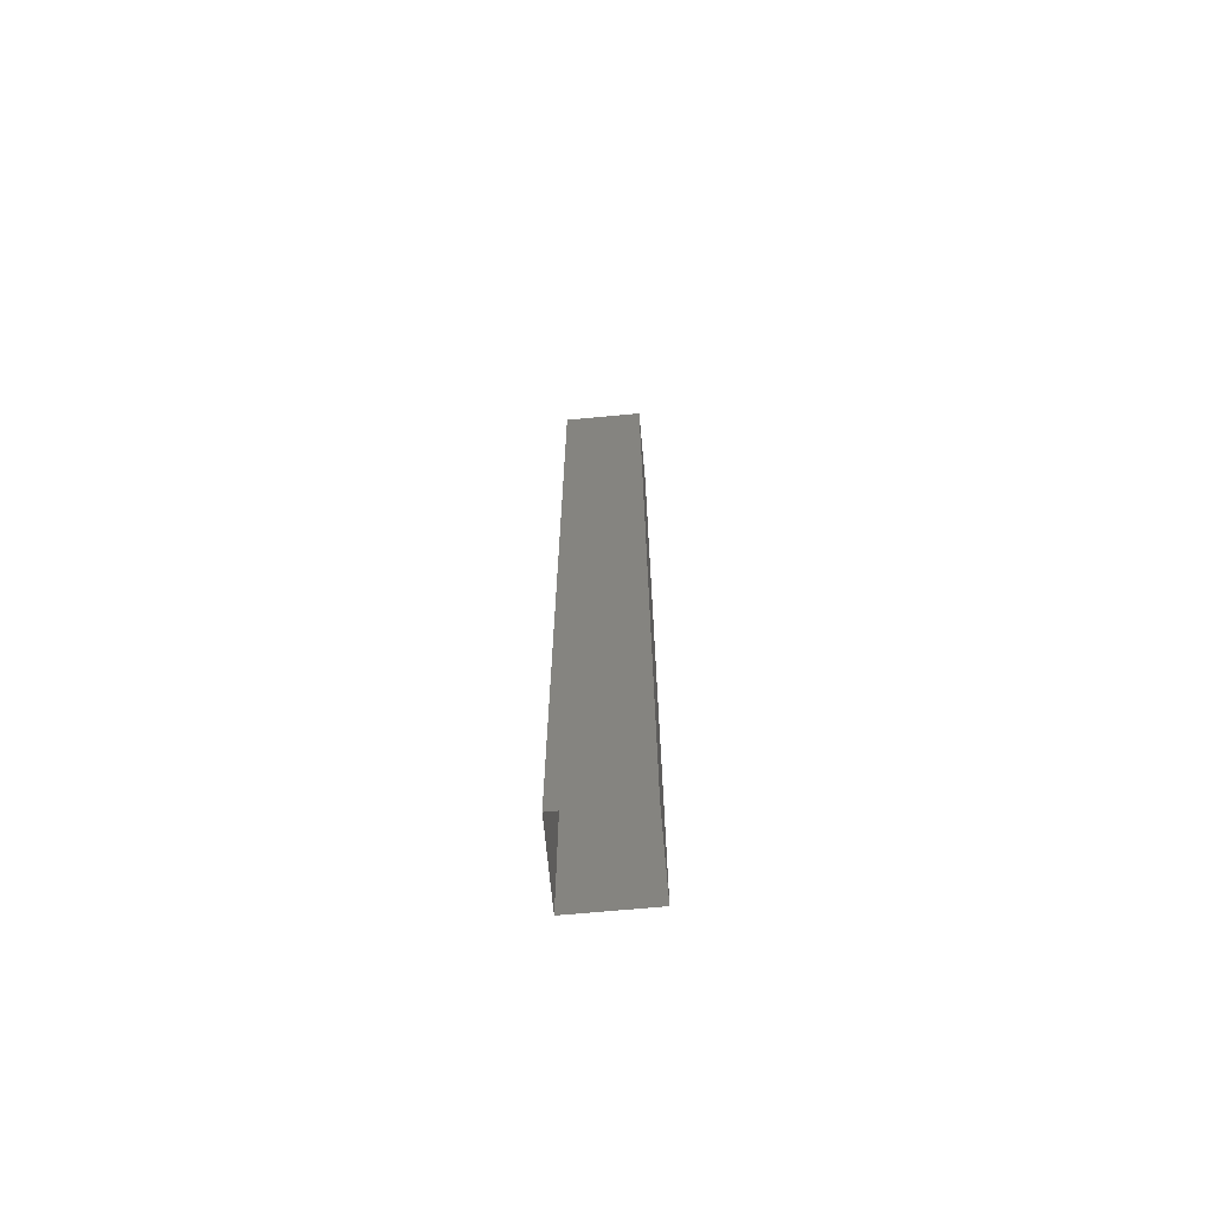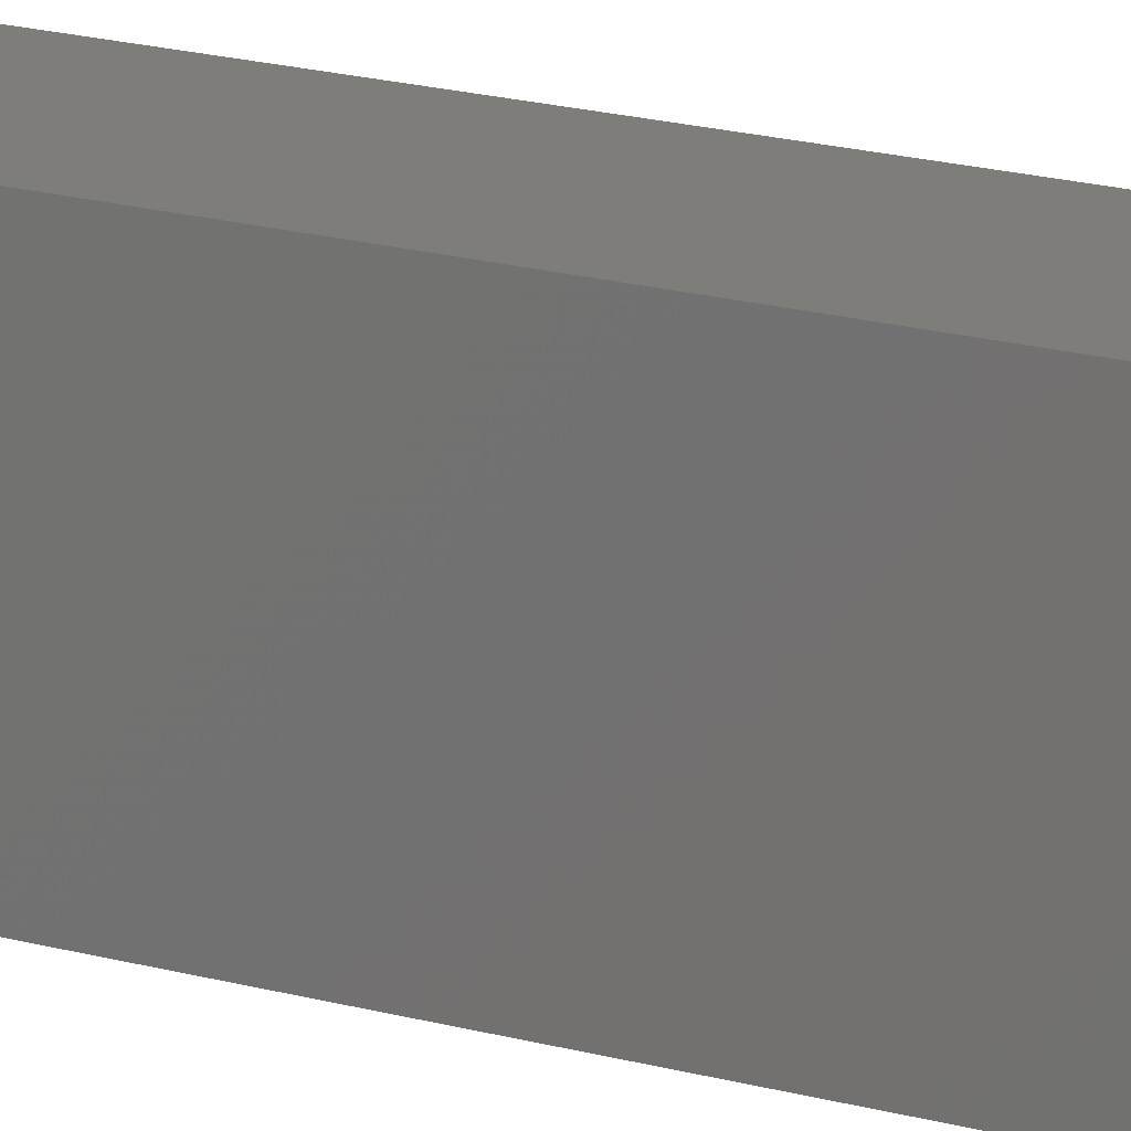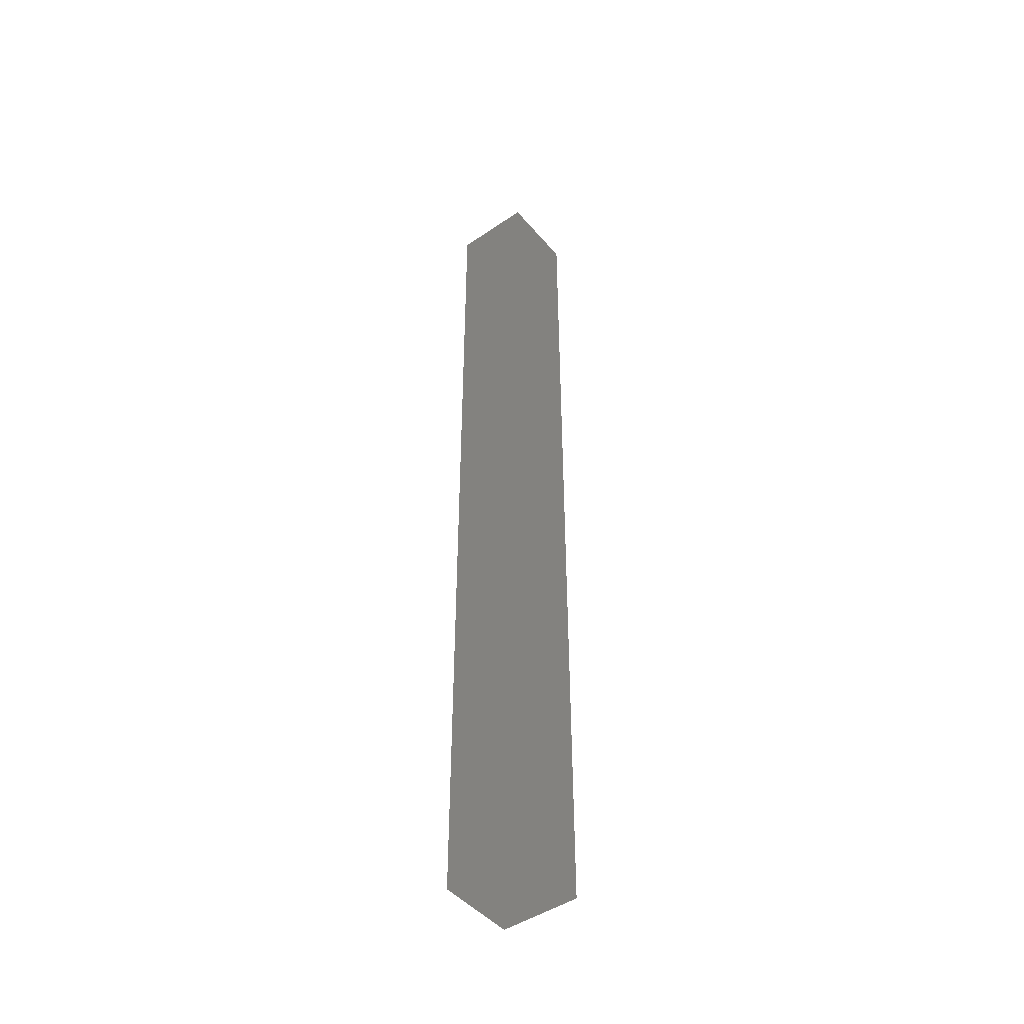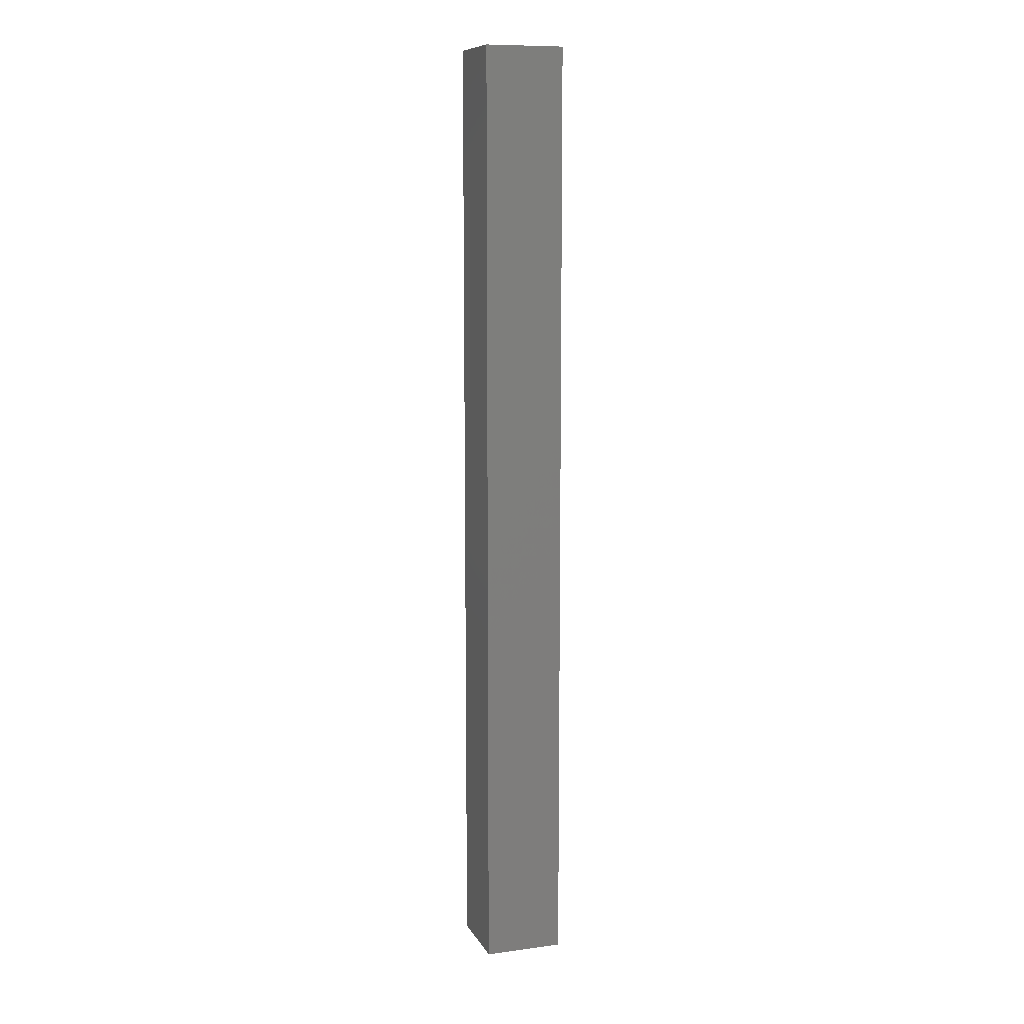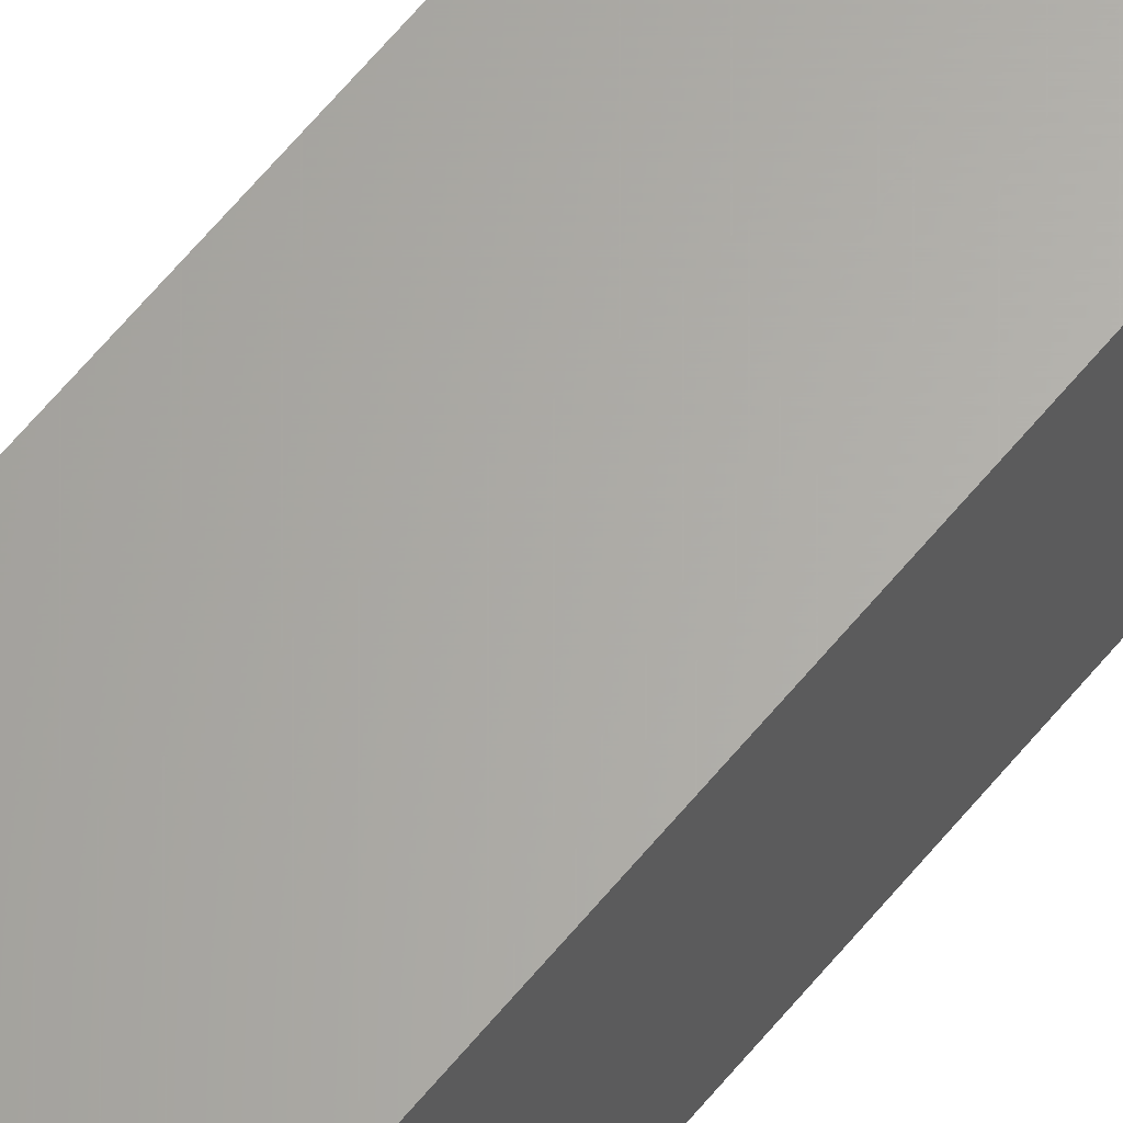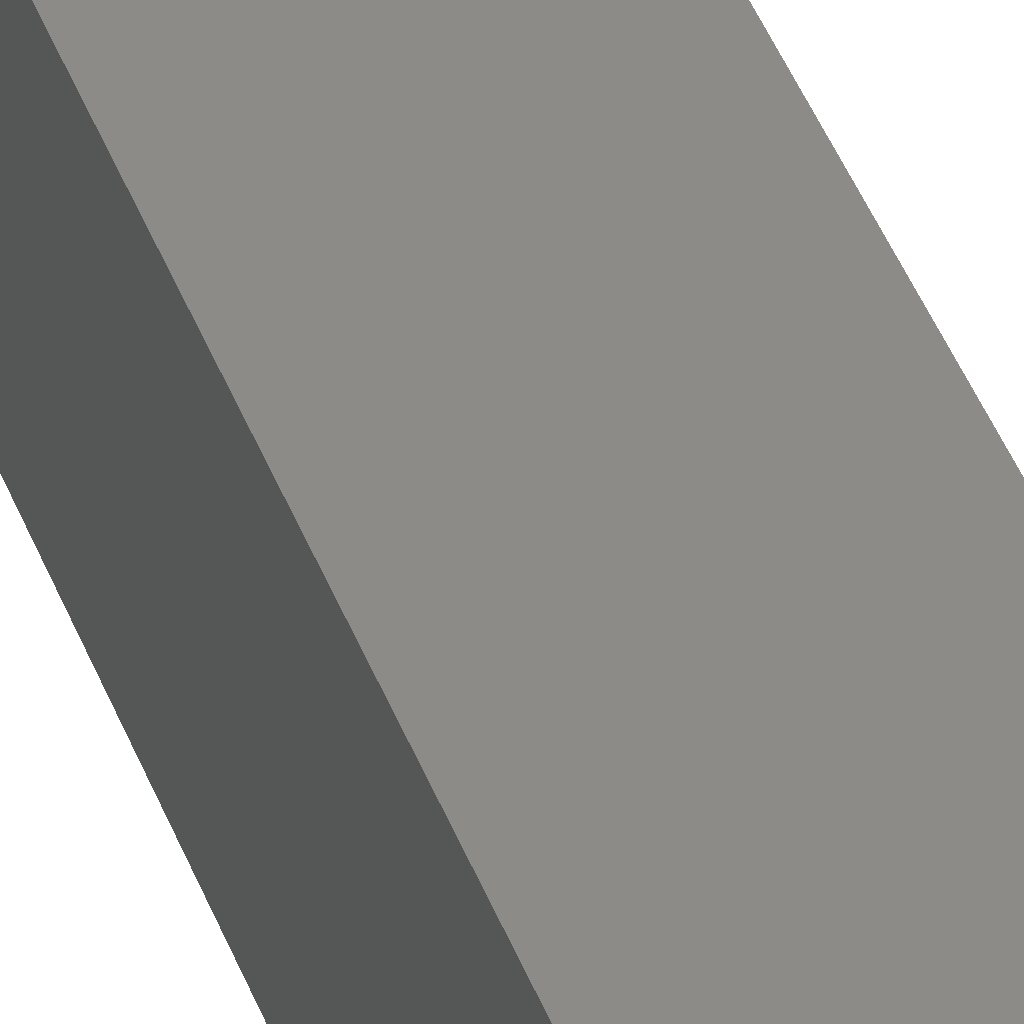
<metadata>
{"format":"stl","ext":"stl","renderer":"f3d","projection":"perspective","resolution":1024,"background":"white","views":[{"elev":-68.8,"azim":-174.7,"up":"+Z"},{"elev":10.2,"azim":-46.0,"up":"+Y"},{"elev":-46.2,"azim":-52.1,"up":"+Z"},{"elev":10.2,"azim":71.5,"up":"+Z"},{"elev":63.9,"azim":-140.5,"up":"+Y"},{"elev":34.9,"azim":163.2,"up":"+Y"}]}
</metadata>
<code>
# stl→obj: 8 verts, 10 faces
v -438.9 51.56 287.9
v -437.9 51.56 287.9
v -437.9 51.56 276
v -437.9 50.56 276
v -438.9 50.56 287.9
v -437.9 50.56 287.9
v -438.9 50.56 276
v -438.9 51.56 276
f 1 2 3
f 3 2 4
f 1 5 2
f 2 5 6
f 6 4 2
f 5 4 6
f 7 4 5
f 5 1 7
f 7 1 8
f 8 1 3

</code>
